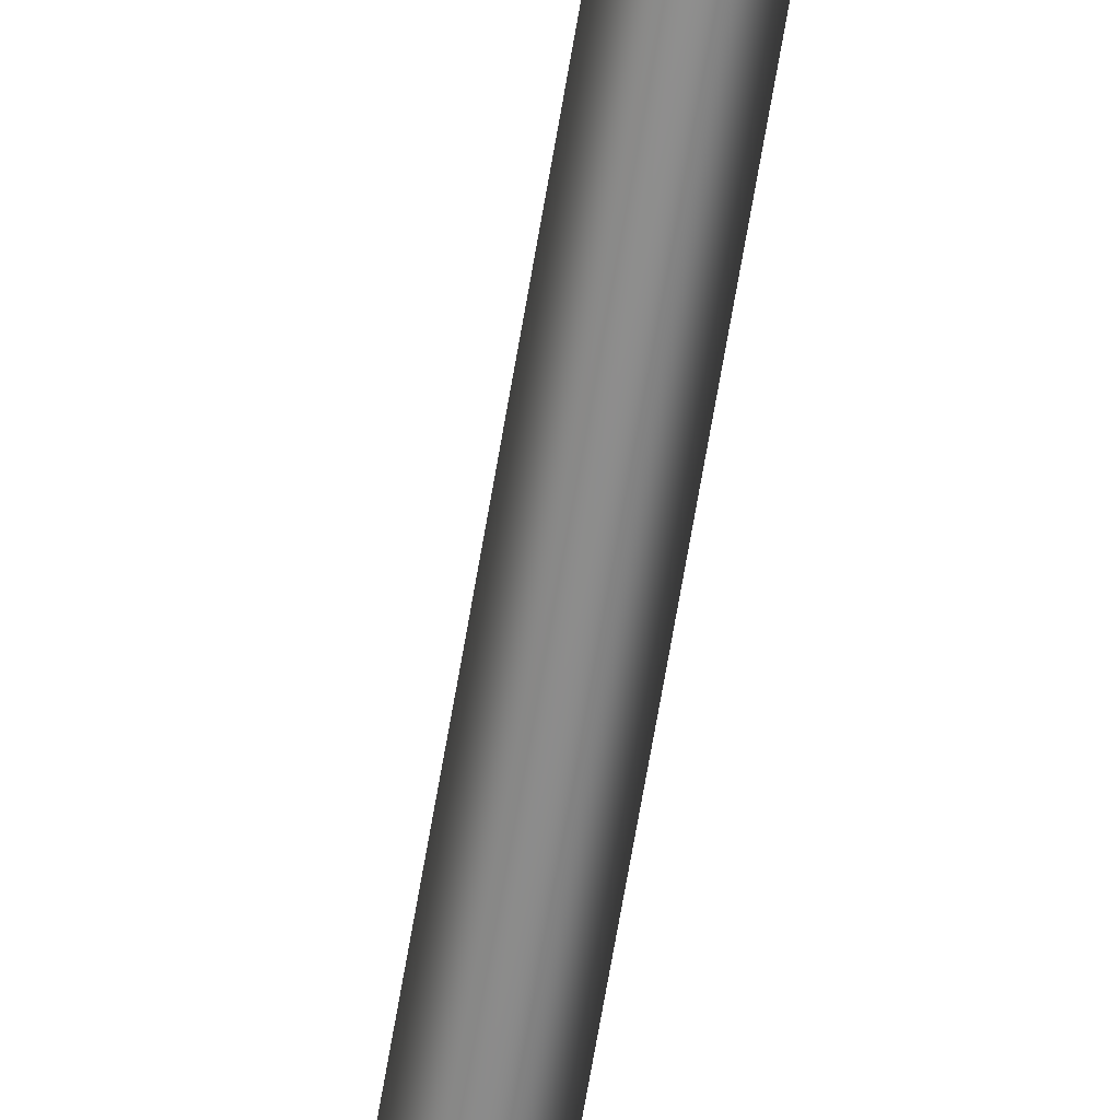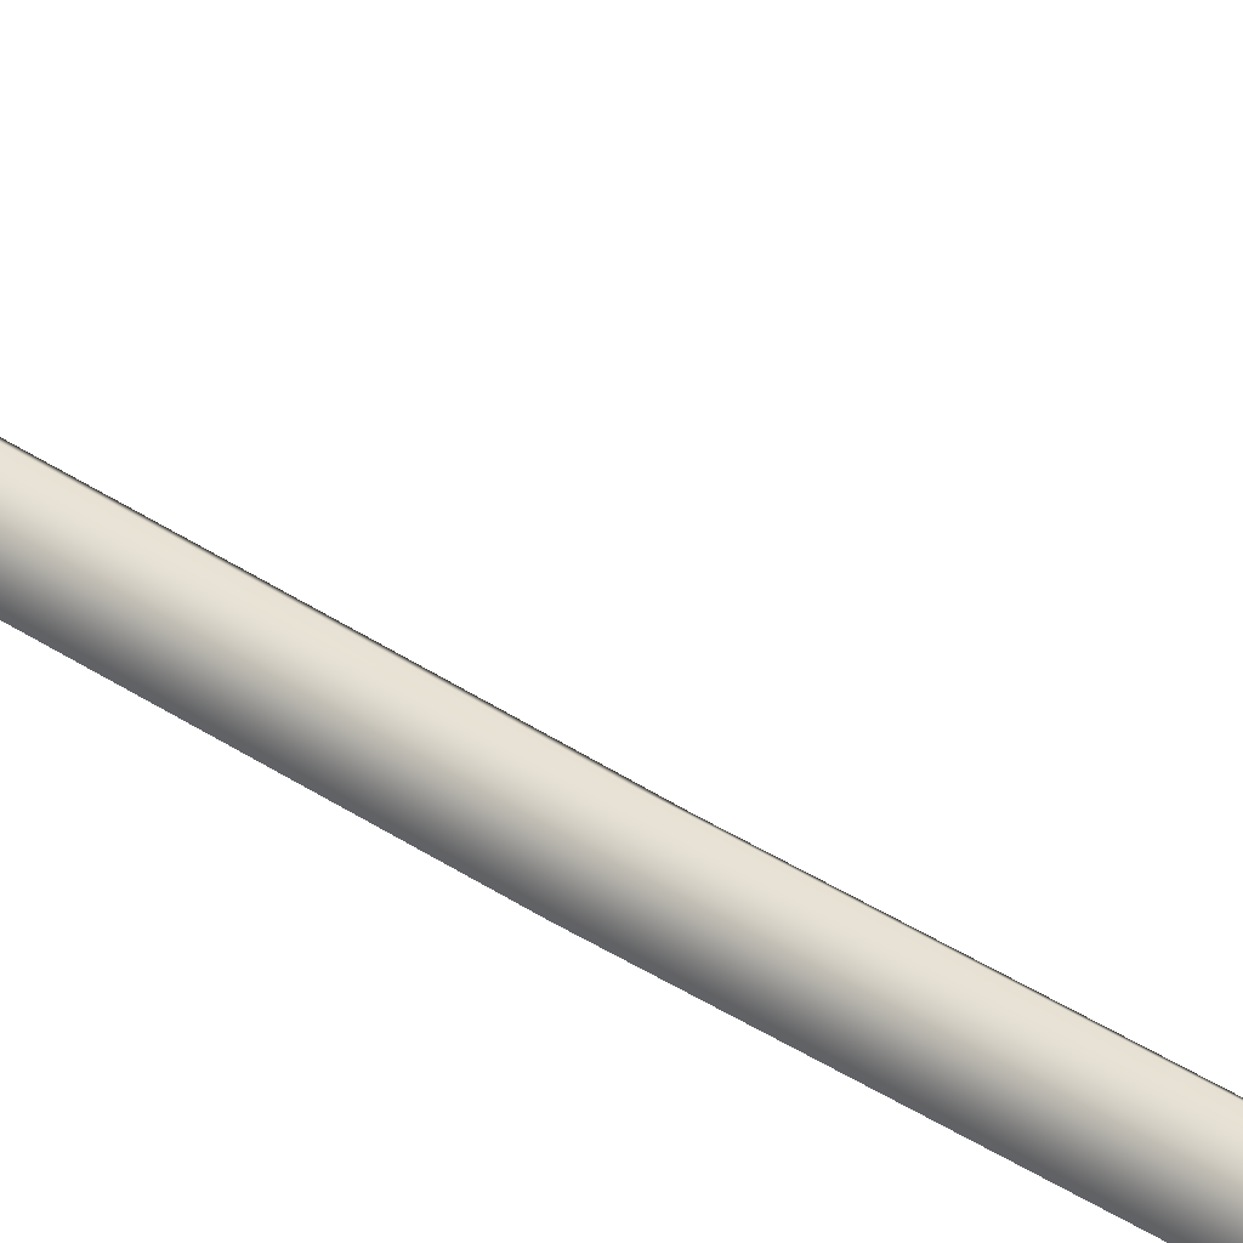
<metadata>
{"format":"obj","ext":"obj","renderer":"f3d","projection":"perspective","resolution":1024,"background":"white","views":[{"elev":-64.2,"azim":-9.4,"up":"+Y"},{"elev":38.7,"azim":130.1,"up":"+Y"}]}
</metadata>
<code>
g valley_cord_x10_str8
v 9.835e-09 0.075 -9.806
v 9.835e-09 -0.09202 -9
v -0.075 -0.167 -9
v -0.075 0 -9.806
v 0.075 0 -9.806
v -3.278e-09 -0.242 -9
v -3.278e-09 -0.075 -9.806
v 0.075 -0.167 -9
v -0.075 -0.292 -8
v -3.278e-09 -0.367 -8
v 0.075 -0.292 -8
v 9.835e-09 -0.217 -8
v -3.278e-09 -0.4368 -7
v 0.075 -0.3618 -7
v -0.075 -0.3618 -7
v 9.835e-09 -0.2868 -7
v -3.278e-09 -0.4722 -6
v 0.075 -0.3972 -6
v -0.075 -0.3972 -6
v 9.835e-09 -0.3222 -6
v -3.278e-09 -0.4857 -5
v 0.075 -0.4107 -5
v -0.075 -0.4107 -5
v 9.835e-09 -0.3357 -5
v -3.278e-09 -0.4722 -4
v 0.075 -0.3972 -4
v -0.075 -0.3972 -4
v 9.835e-09 -0.3222 -4
v -3.278e-09 -0.4368 -3
v 0.075 -0.3618 -3
v -0.075 -0.3618 -3
v 9.835e-09 -0.2868 -3
v -3.278e-09 -0.367 -2
v 0.075 -0.292 -2
v -0.075 -0.292 -2
v 9.835e-09 -0.217 -2
v -3.278e-09 -0.242 -1
v 0.075 -0.167 -1
v -0.075 -0.167 -1
v 9.835e-09 -0.09202 -1
v -3.278e-09 -0.075 -0.1973
v -0.075 0 -0.1973
v 0.075 0 -0.1973
v 9.835e-09 0.075 -0.1973
v 9.835e-09 0.075 -0.1973
v -2.328e-09 0.08751 -0.1785
v -0.08751 0 -0.1785
v -0.075 0 -0.1973
v 0.075 0 -0.1973
v -1.537e-08 -0.08751 -0.1785
v -3.278e-09 -0.075 -0.1973
v 0.08751 0 -0.1785
v -0.08945 0 0.01022
v 7.814e-08 -0.08945 0.01022
v 0.08945 0 0.01022
v -4.122e-09 0.08945 0.01022
v 8.435e-08 0 0.05127
v -0.075 0 -9.806
v -0.08751 0 -9.824
v 1.071e-08 0.08751 -9.824
v 9.835e-09 0.075 -9.806
v -3.278e-09 -0.075 -9.806
v 0.08751 0 -9.824
v 0.075 0 -9.806
v -3.725e-09 -0.08751 -9.824
v 2.224e-08 0.08945 -10.01
v 0.08945 0 -10.01
v -0.08945 0 -10.01
v 1.042e-07 -0.08945 -10.01
v 1.032e-07 0 -10.05
g valley_cord_x10_str8_0
f 3 2 1
f 4 3 1
f 1 2 5
f 6 3 4
f 7 6 4
f 5 8 7
f 2 8 5
f 8 6 7
f 3 9 2
f 6 10 3
f 10 9 3
f 8 11 6
f 11 10 6
f 2 12 8
f 9 12 2
f 12 11 8
f 10 13 9
f 11 14 10
f 14 13 10
f 9 15 12
f 13 15 9
f 12 16 11
f 16 14 11
f 15 16 12
f 13 17 15
f 14 18 13
f 18 17 13
f 15 19 16
f 17 19 15
f 16 20 14
f 20 18 14
f 19 20 16
f 17 21 19
f 18 22 17
f 22 21 17
f 19 23 20
f 21 23 19
f 20 24 18
f 24 22 18
f 23 24 20
f 21 25 23
f 22 26 21
f 26 25 21
f 23 27 24
f 25 27 23
f 24 28 22
f 28 26 22
f 27 28 24
f 25 29 27
f 26 30 25
f 30 29 25
f 27 31 28
f 29 31 27
f 28 32 26
f 32 30 26
f 31 32 28
f 29 33 31
f 30 34 29
f 34 33 29
f 31 35 32
f 33 35 31
f 32 36 30
f 36 34 30
f 35 36 32
f 33 37 35
f 34 38 33
f 38 37 33
f 35 39 36
f 37 39 35
f 36 40 34
f 40 38 34
f 39 40 36
f 37 41 39
f 41 42 39
f 39 42 40
f 43 41 37
f 38 43 37
f 42 44 40
f 44 43 38
f 40 44 38
f 47 46 45
f 48 47 45
f 45 46 49
f 50 47 48
f 51 50 48
f 49 52 51
f 46 52 49
f 52 50 51
f 47 53 46
f 50 54 47
f 54 53 47
f 52 55 50
f 55 54 50
f 46 56 52
f 53 56 46
f 56 55 52
f 54 57 53
f 55 57 54
f 53 57 56
f 56 57 55
f 60 59 58
f 61 60 58
f 58 59 62
f 63 60 61
f 64 63 61
f 62 65 64
f 59 65 62
f 65 63 64
f 59 60 66
f 60 63 67
f 66 60 67
f 65 59 68
f 68 59 66
f 63 65 69
f 67 63 69
f 69 65 68
f 66 70 68
f 67 70 66
f 68 70 69
f 69 70 67

</code>
